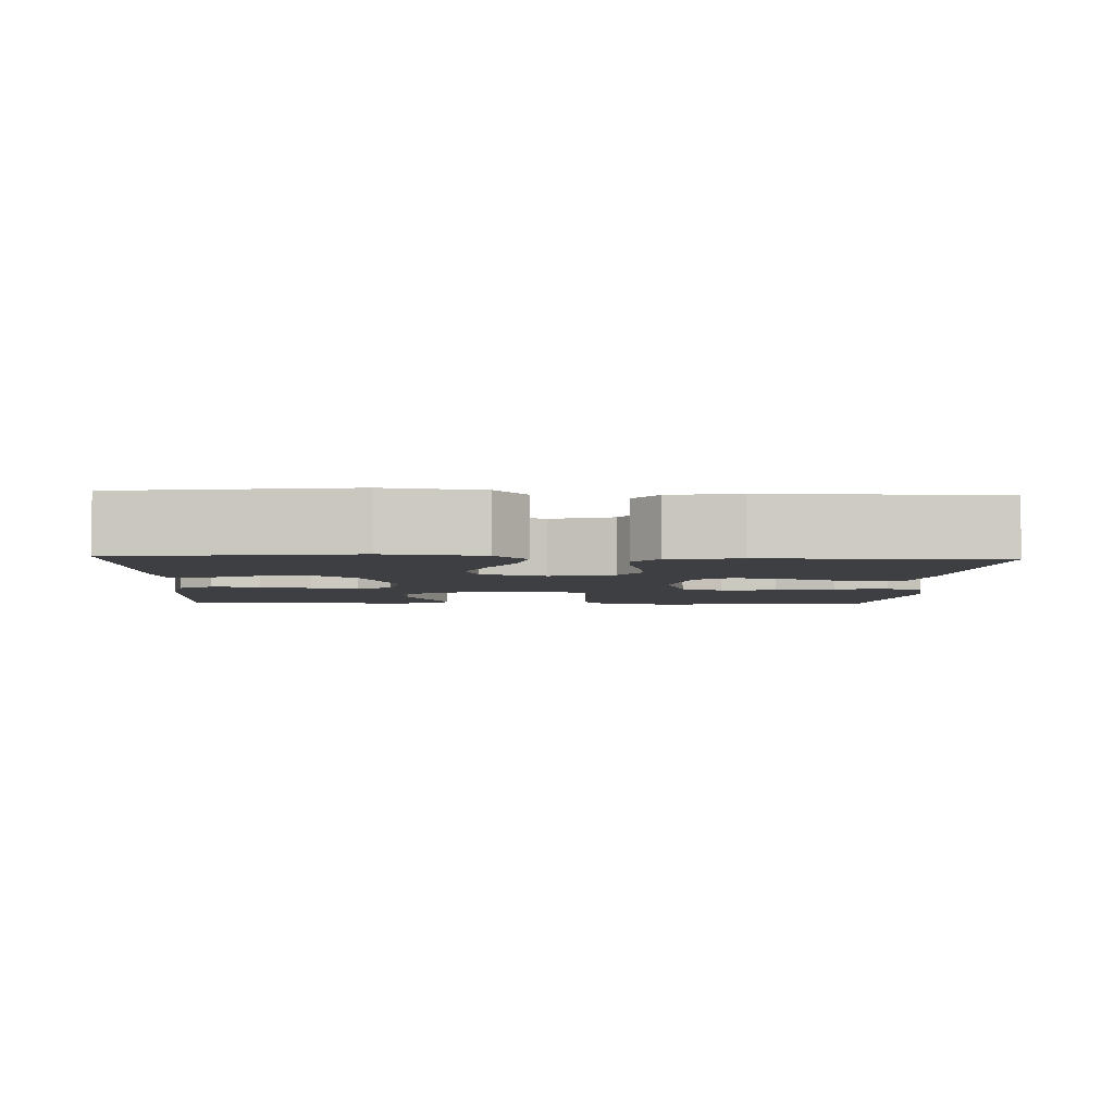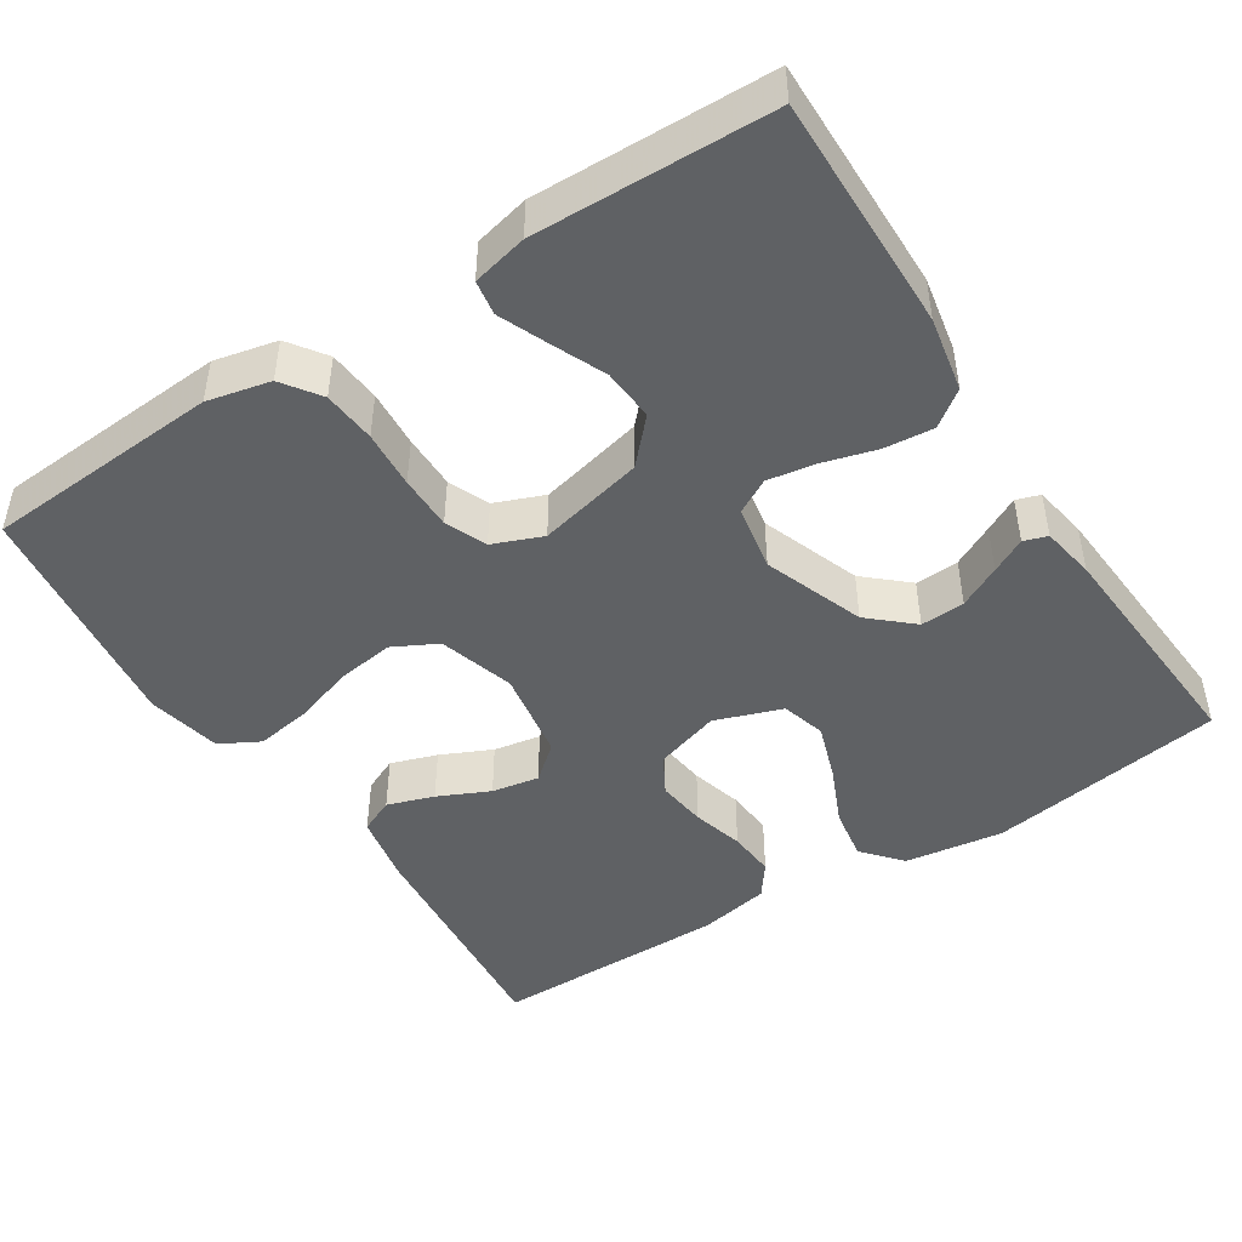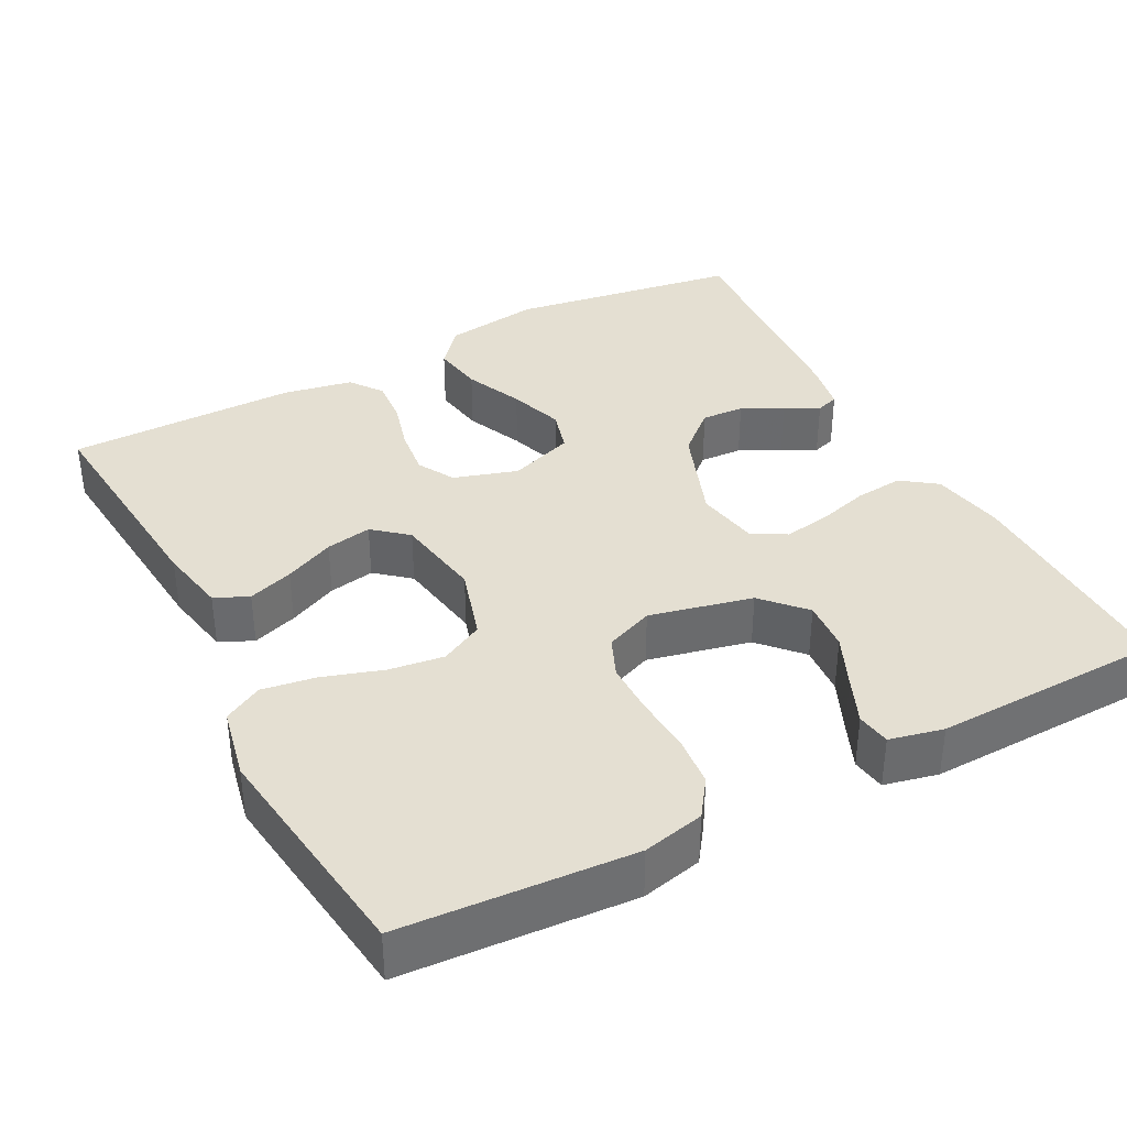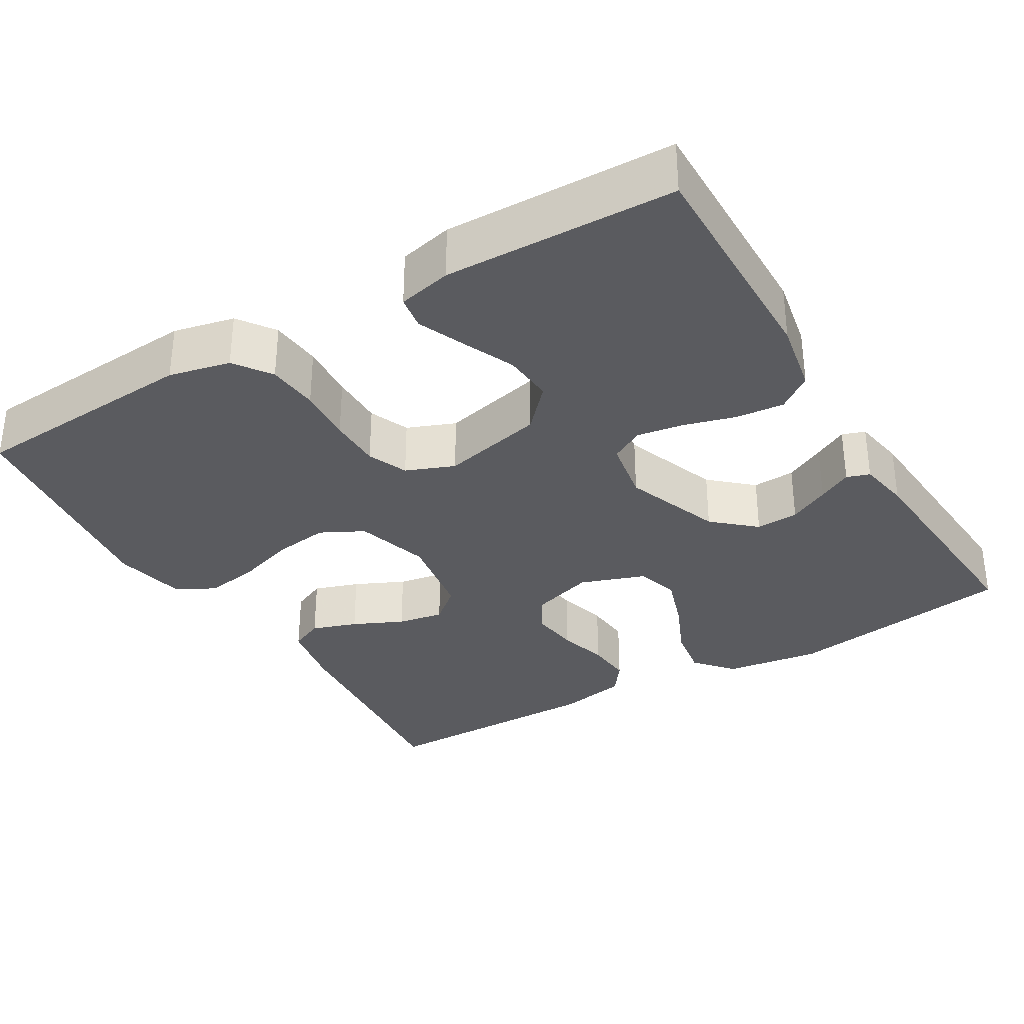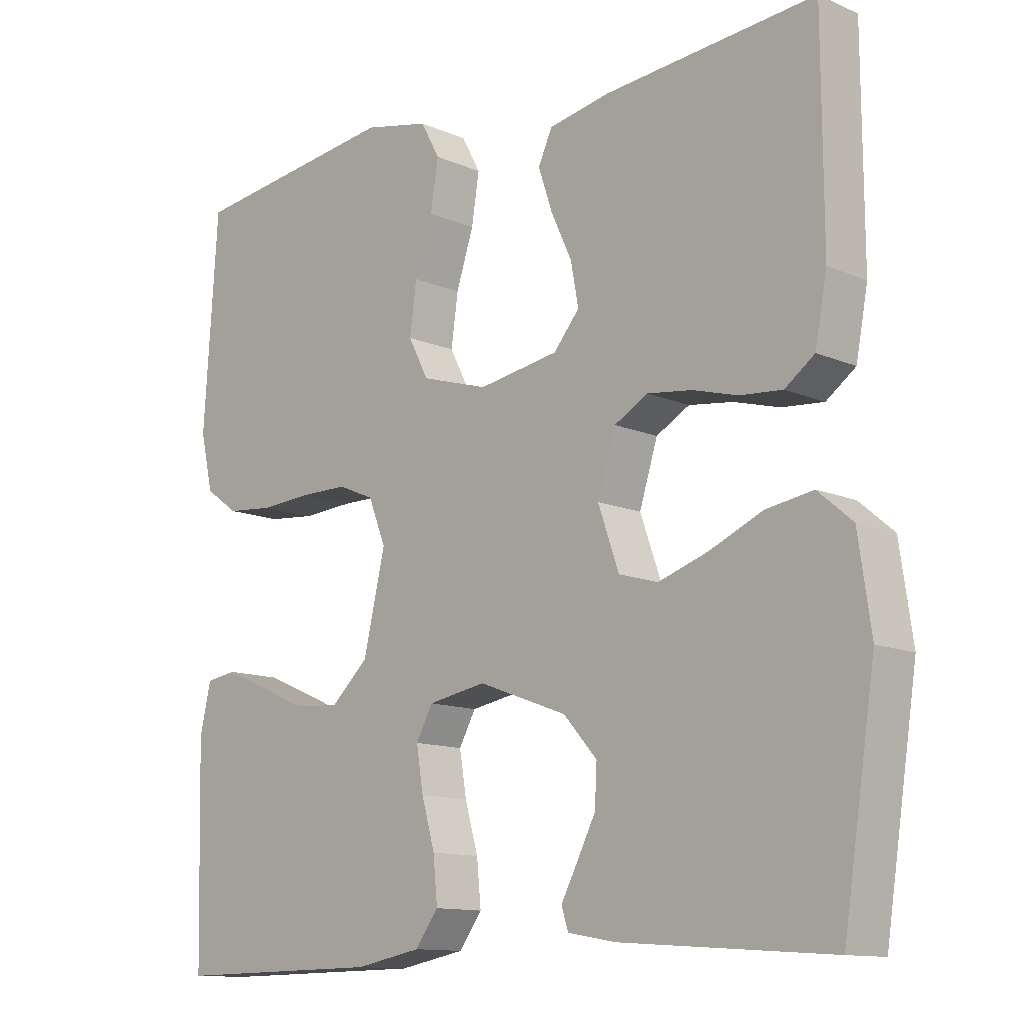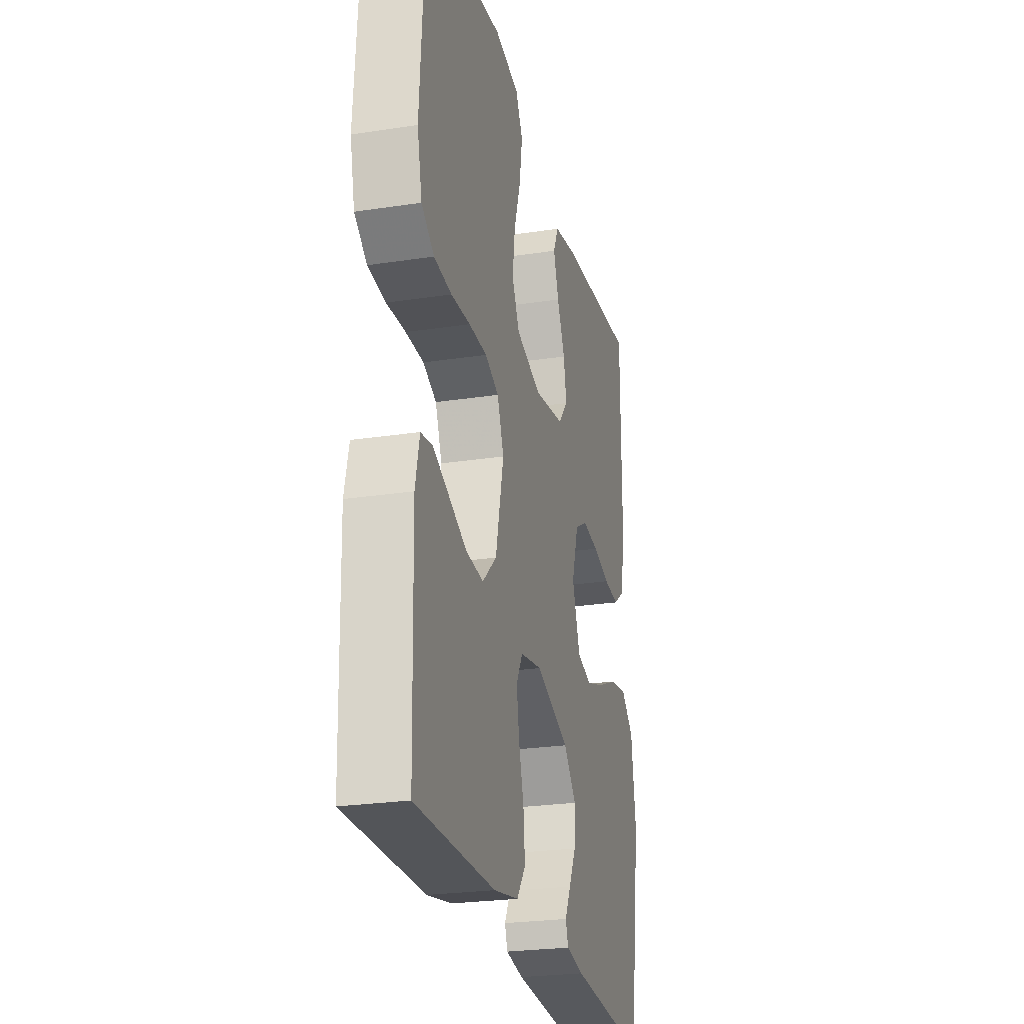
<metadata>
{"format":"obj","ext":"obj","renderer":"f3d","projection":"perspective","resolution":1024,"background":"white","views":[{"elev":-4.0,"azim":-92.8,"up":"+Y"},{"elev":-46.5,"azim":122.7,"up":"+Y"},{"elev":37.1,"azim":62.3,"up":"+Y"},{"elev":-33.1,"azim":120.7,"up":"+Y"},{"elev":-12.2,"azim":-135.6,"up":"+Z"},{"elev":-25.1,"azim":103.9,"up":"+Z"}]}
</metadata>
<code>
v -0.5 0.07 -0.5
v -0.546 0.07 -0.2
v -0.528 0.07 -0.075
v -0.479 0.07 -0.033
v -0.412 0.07 -0.044
v -0.337 0.07 -0.077
v -0.266 0.07 -0.101
v -0.21 0.07 -0.085
v -0.18 0.07 0
v -0.206 0.07 0.083
v -0.254 0.07 0.11
v -0.317 0.07 0.102
v -0.382 0.07 0.084
v -0.442 0.07 0.079
v -0.484 0.07 0.11
v -0.501 0.07 0.2
v -0.5 0.07 0.5
v -0.2 0.07 0.473
v -0.111 0.07 0.456
v -0.091 0.07 0.412
v -0.111 0.07 0.353
v -0.141 0.07 0.288
v -0.152 0.07 0.228
v -0.115 0.07 0.184
v 0 0.07 0.165
v 0.096 0.07 0.194
v 0.125 0.07 0.25
v 0.115 0.07 0.322
v 0.09 0.07 0.399
v 0.079 0.07 0.469
v 0.106 0.07 0.519
v 0.2 0.07 0.539
v 0.5 0.07 0.5
v 0.52 0.07 0.2
v 0.502 0.07 0.12
v 0.454 0.07 0.086
v 0.387 0.07 0.08
v 0.314 0.07 0.085
v 0.245 0.07 0.085
v 0.193 0.07 0.063
v 0.168 0.07 0
v 0.199 0.07 -0.134
v 0.253 0.07 -0.184
v 0.319 0.07 -0.179
v 0.387 0.07 -0.149
v 0.448 0.07 -0.123
v 0.492 0.07 -0.13
v 0.508 0.07 -0.2
v 0.5 0.07 -0.5
v 0.2 0.07 -0.496
v 0.105 0.07 -0.478
v 0.072 0.07 -0.433
v 0.078 0.07 -0.37
v 0.097 0.07 -0.303
v 0.107 0.07 -0.242
v 0.083 0.07 -0.198
v 0 0.07 -0.183
v -0.127 0.07 -0.23
v -0.175 0.07 -0.284
v -0.172 0.07 -0.34
v -0.145 0.07 -0.393
v -0.122 0.07 -0.437
v -0.132 0.07 -0.467
v -0.2 0.07 -0.479
v -0.5 0 -0.5
v -0.546 0 -0.2
v -0.528 0 -0.075
v -0.479 0 -0.033
v -0.412 0 -0.044
v -0.337 0 -0.077
v -0.266 0 -0.101
v -0.21 0 -0.085
v -0.18 0 0
v -0.206 0 0.083
v -0.254 0 0.11
v -0.317 0 0.102
v -0.382 0 0.084
v -0.442 0 0.079
v -0.484 0 0.11
v -0.501 0 0.2
v -0.5 0 0.5
v -0.2 0 0.473
v -0.111 0 0.456
v -0.091 0 0.412
v -0.111 0 0.353
v -0.141 0 0.288
v -0.152 0 0.228
v -0.115 0 0.184
v 0 0 0.165
v 0.096 0 0.194
v 0.125 0 0.25
v 0.115 0 0.322
v 0.09 0 0.399
v 0.079 0 0.469
v 0.106 0 0.519
v 0.2 0 0.539
v 0.5 0 0.5
v 0.52 0 0.2
v 0.502 0 0.12
v 0.454 0 0.086
v 0.387 0 0.08
v 0.314 0 0.085
v 0.245 0 0.085
v 0.193 0 0.063
v 0.168 0 0
v 0.199 0 -0.134
v 0.253 0 -0.184
v 0.319 0 -0.179
v 0.387 0 -0.149
v 0.448 0 -0.123
v 0.492 0 -0.13
v 0.508 0 -0.2
v 0.5 0 -0.5
v 0.2 0 -0.496
v 0.105 0 -0.478
v 0.072 0 -0.433
v 0.078 0 -0.37
v 0.097 0 -0.303
v 0.107 0 -0.242
v 0.083 0 -0.198
v 0 0 -0.183
v -0.127 0 -0.23
v -0.175 0 -0.284
v -0.172 0 -0.34
v -0.145 0 -0.393
v -0.122 0 -0.437
v -0.132 0 -0.467
v -0.2 0 -0.479
f 61 62 63 64
f 60 61 64 1
f 59 60 1 2
f 58 59 2 3
f 57 58 3
f 56 57 3
f 51 52 53 54
f 51 54 55
f 50 51 55
f 49 50 55
f 48 49 55 56
f 44 45 46 47
f 44 47 48
f 43 44 48 56
f 35 36 37 38
f 35 38 39
f 34 35 39
f 33 34 39
f 32 33 39 40
f 28 29 30 31
f 27 28 31 32
f 19 20 21 22
f 19 22 23
f 18 19 23
f 17 18 23
f 16 17 23 24
f 12 13 14 15
f 11 12 15 16
f 3 4 5 6
f 3 6 7
f 56 3 7
f 42 43 56 7
f 41 42 7 8
f 27 32 40 41
f 26 27 41
f 25 26 41 8
f 11 16 24 25
f 10 11 25
f 9 10 25
f 8 9 25
f 128 127 126 125
f 65 128 125 124
f 66 65 124 123
f 67 66 123 122
f 67 122 121
f 67 121 120
f 118 117 116 115
f 119 118 115
f 119 115 114
f 119 114 113
f 120 119 113 112
f 111 110 109 108
f 112 111 108
f 120 112 108 107
f 102 101 100 99
f 103 102 99
f 103 99 98
f 103 98 97
f 104 103 97 96
f 95 94 93 92
f 96 95 92 91
f 86 85 84 83
f 87 86 83
f 87 83 82
f 87 82 81
f 88 87 81 80
f 79 78 77 76
f 80 79 76 75
f 70 69 68 67
f 71 70 67
f 71 67 120
f 71 120 107 106
f 72 71 106 105
f 105 104 96 91
f 105 91 90
f 72 105 90 89
f 89 88 80 75
f 89 75 74
f 89 74 73
f 89 73 72
f 1 65 66 2
f 2 66 67 3
f 3 67 68 4
f 4 68 69 5
f 5 69 70 6
f 6 70 71 7
f 7 71 72 8
f 8 72 73 9
f 9 73 74 10
f 10 74 75 11
f 11 75 76 12
f 12 76 77 13
f 13 77 78 14
f 14 78 79 15
f 15 79 80 16
f 16 80 81 17
f 17 81 82 18
f 18 82 83 19
f 19 83 84 20
f 20 84 85 21
f 21 85 86 22
f 22 86 87 23
f 23 87 88 24
f 24 88 89 25
f 25 89 90 26
f 26 90 91 27
f 27 91 92 28
f 28 92 93 29
f 29 93 94 30
f 30 94 95 31
f 31 95 96 32
f 32 96 97 33
f 33 97 98 34
f 34 98 99 35
f 35 99 100 36
f 36 100 101 37
f 37 101 102 38
f 38 102 103 39
f 39 103 104 40
f 40 104 105 41
f 41 105 106 42
f 42 106 107 43
f 43 107 108 44
f 44 108 109 45
f 45 109 110 46
f 46 110 111 47
f 47 111 112 48
f 48 112 113 49
f 49 113 114 50
f 50 114 115 51
f 51 115 116 52
f 52 116 117 53
f 53 117 118 54
f 54 118 119 55
f 55 119 120 56
f 56 120 121 57
f 57 121 122 58
f 58 122 123 59
f 59 123 124 60
f 60 124 125 61
f 61 125 126 62
f 62 126 127 63
f 63 127 128 64
f 64 128 65 1

</code>
